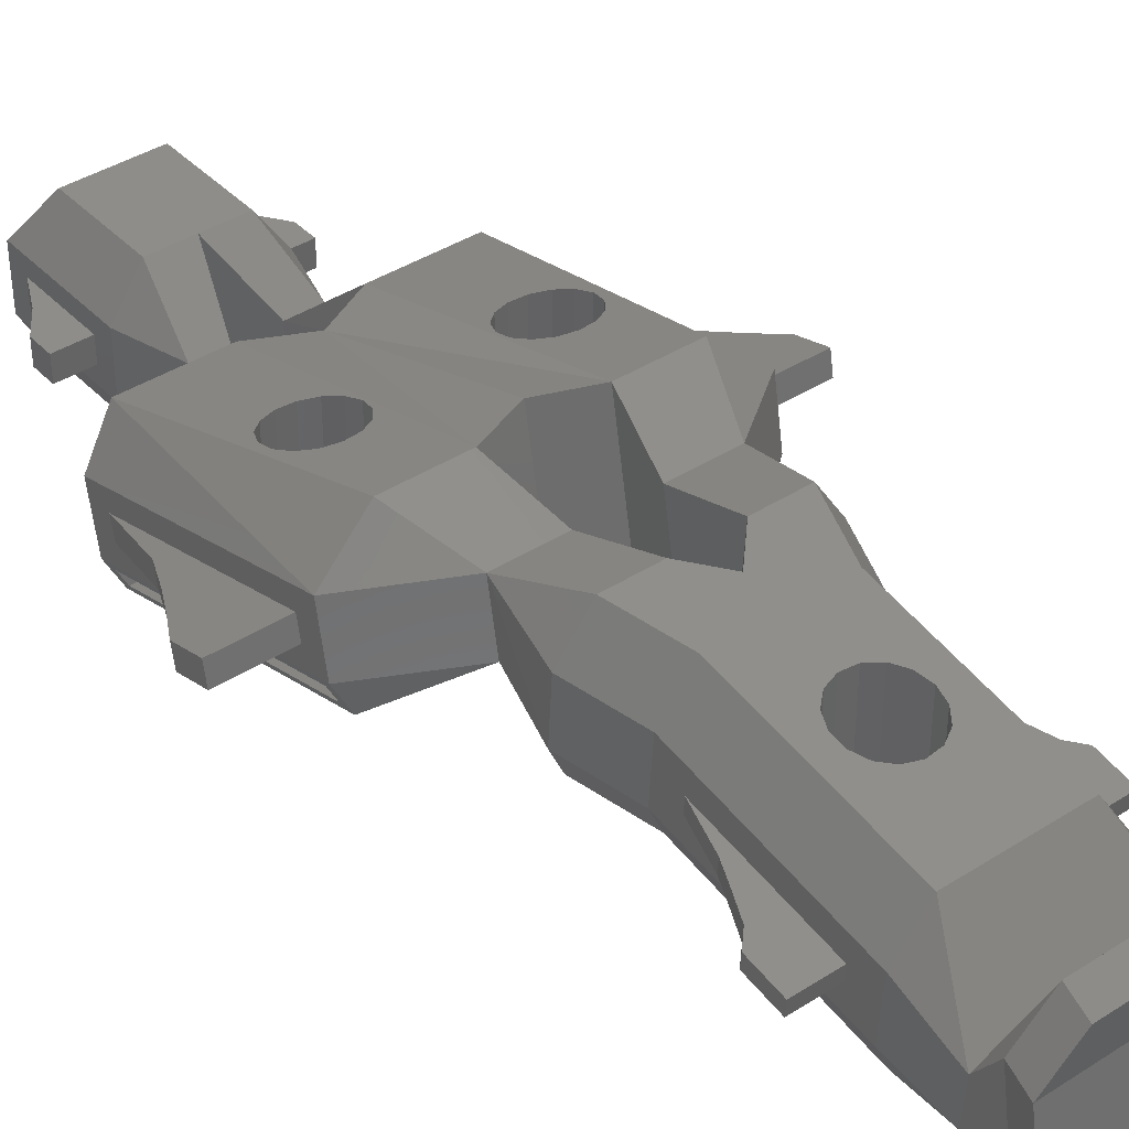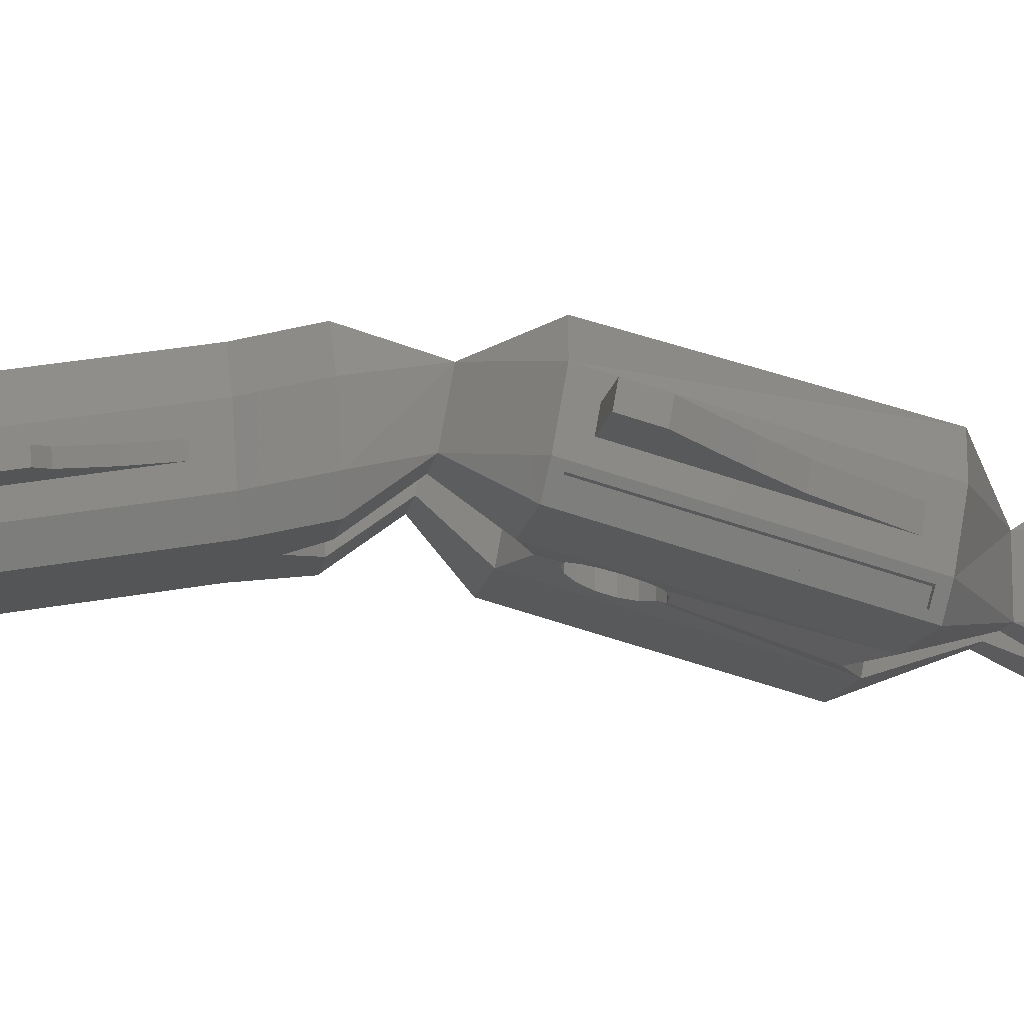
<metadata>
{"format":"stl","ext":"stl","renderer":"f3d","projection":"perspective","resolution":1024,"background":"white","views":[{"elev":39.9,"azim":-38.4,"up":"+Z"},{"elev":-11.8,"azim":82.1,"up":"+Z"}]}
</metadata>
<code>
# stl→obj: 392 verts, 788 faces
v -9.665 4.698 4.749
v -9.909 4.282 4.865
v -9.909 5.692 4.474
v -9.909 4.443 5.76
v -9.909 5.853 5.369
v -7.897 4.282 4.865
v -9.184 4.443 5.76
v -7.199 4.282 4.865
v -7.199 4.443 5.76
v -7.897 4.443 5.76
v -8.586 4.443 5.76
v -9.184 4.698 4.749
v -8.586 4.698 4.749
v -8.14 4.698 4.749
v -9.665 5.525 4.52
v -9.184 6.977 4.117
v -9.184 7.138 5.012
v -8.586 8.29 4.693
v -7.897 9.772 4.282
v -7.199 12.94 3.404
v -7.199 12.78 2.509
v -7.199 13.61 1.443
v -7.199 3.613 6.826
v -7.199 14.05 3.929
v -7.199 3.166 4.339
v -7.897 9.611 3.387
v -8.14 8.42 3.717
v -8.399 7.862 3.872
v -9.006 6.695 4.195
v -8.586 8.129 3.798
v -7.066 13.15 1.278
v -6.642 13.4 0.274
v -2.251 16.61 1.209
v -2.251 16.61 3.757
v -7.066 3.524 3.948
v -5.99 14.38 5.715
v -5.144 3.934 8.611
v -3.99 1.077 7.529
v -3.99 0.6305 5.042
v -6.775 3.414 3.335
v -6.642 2.955 3.17
v -6.762 13.15 1.278
v -6.775 13.04 0.6651
v -6.47 13.04 0.6651
v -6.762 3.524 3.948
v -2.098 2.955 3.17
v -2.098 13.4 0.274
v -0.8675 16.61 1.209
v -2.455 19.27 0
v 0 19.27 0
v -3.012 19.27 1.209
v -3.012 19.27 3.757
v -2.098 14.38 5.715
v -0.8675 16.61 3.757
v -1.803 19.27 5.587
v 0 19.27 5.587
v -6.47 3.414 3.335
v -5.167 8.188 7.431
v -4.914 7.618 7.589
v -5.167 8.812 7.258
v -4.914 9.382 7.1
v -4.45 9.799 6.984
v -3.857 9.992 6.931
v -3.236 9.927 6.949
v -2.2 8.5 7.345
v -2.33 7.89 7.514
v -2.098 3.934 8.611
v -2.696 9.615 7.035
v -2.33 9.11 7.175
v -2.696 7.385 7.654
v -3.236 7.073 7.74
v -3.857 7.008 7.758
v -4.45 7.201 7.705
v -1.417 1.077 7.529
v -3.322 -2.221 8.704
v -1.227 -2.221 8.704
v -4.531 -2.104 6.897
v -4.531 -1.942 4.38
v -1.417 0.6305 5.042
v -3.974 -1.866 3.197
v -1.227 -1.866 3.197
v -2.098 3.166 4.339
v 0 3.756 3.17
v 0 3.967 4.339
v -1.214 6.882 2.175
v -0.7674 7.283 2.111
v -1.467 6.312 2.306
v -1.214 5.118 2.664
v -1.467 5.688 2.479
v -0.75 4.701 2.829
v -0.1641 4.511 2.944
v 0 12.36 0.274
v -2.098 13.61 1.443
v -0.1568 7.492 1.939
v 0 7.475 1.919
v -0.75 7.299 2.102
v -2.098 14.05 3.929
v 0.8675 16.61 1.209
v 0.8675 16.61 3.757
v 2.455 19.27 0
v 2.251 16.61 1.209
v -2.455 23.73 0
v 2.455 23.73 0
v -3.012 24.59 1.209
v -3.012 23.66 1.968
v -3.012 20.2 1.968
v -3.012 23.66 2.999
v -3.012 24.59 3.757
v -3.012 20.2 2.999
v -1.803 23.49 5.587
v 0 13.02 3.929
v 0 13.34 5.715
v 1.803 23.49 5.587
v 1.803 19.27 5.587
v 2.251 16.61 3.757
v -2.098 3.613 6.826
v 0 4.414 6.826
v 0 4.735 8.611
v -5.167 8.812 3.5
v -5.167 8.188 3.5
v -4.914 7.618 3.5
v -4.45 7.201 3.5
v -3.857 7.008 3.5
v -3.236 7.073 3.5
v -2.696 7.385 3.5
v -2.33 7.89 3.5
v -2.2 8.5 3.5
v -2.33 9.11 3.5
v -2.696 9.615 3.5
v -3.236 9.927 3.5
v -3.857 9.992 3.5
v -4.45 9.799 3.5
v -4.914 9.382 3.5
v -1.227 -2.104 6.897
v 0 -3.502 8.489
v -2.455 -4.884 8.258
v -3.664 -4.768 6.451
v -3.664 -4.606 3.935
v -3.108 -4.529 2.751
v 0 -3.147 2.983
v 0 -3.224 4.166
v -1.227 -1.942 4.38
v 2.098 3.166 4.339
v 2.098 2.955 3.17
v 0.1711 4.543 2.934
v 0.4635 4.573 2.894
v 1.004 4.885 2.751
v 1.37 5.39 2.572
v 1.5 6 2.389
v 2.098 13.4 0.274
v 1.37 6.61 2.233
v 1.004 7.115 2.132
v 0.7611 7.255 2.119
v 0 4.525 2.912
v -0.1568 4.508 2.943
v -0.1568 4.508 5.5
v -0.75 4.701 5.5
v -1.214 5.118 5.5
v -1.467 5.688 5.5
v -1.467 6.312 5.5
v -1.214 6.882 5.5
v -0.75 7.299 5.5
v 0.4635 7.427 2.012
v 2.098 13.61 1.443
v 0 12.57 1.443
v -0.1568 7.492 5.5
v 0.4635 7.427 5.5
v 2.098 14.38 5.715
v 5.99 14.38 5.715
v 2.098 14.05 3.929
v 6.642 13.4 0.274
v 7.199 13.61 1.443
v 3.012 19.27 1.209
v 3.012 19.27 3.757
v 3.012 24.59 1.209
v 3.012 24.59 3.757
v -4.449 20.2 2.999
v -4.449 20.2 1.968
v -4.449 21.22 2.999
v -3.687 22.3 2.999
v -3.687 22.3 1.968
v -4.449 21.22 1.968
v 2.098 3.934 8.611
v 7.199 14.05 3.929
v 2.098 3.613 6.826
v 0 -3.386 6.682
v -1.451 -8.152 7.712
v -0.75 -7.201 7.871
v -1.214 -7.618 7.801
v -0.1568 -7.008 7.903
v 0 -7.025 7.901
v 1.227 -2.104 6.897
v 1.227 -2.221 8.704
v 3.322 -2.221 8.704
v 2.455 -4.884 8.258
v 1.37 -7.89 7.756
v 0.4635 -7.073 7.892
v 1.004 -7.385 7.84
v 1.436 -8.2 7.704
v -1.02 -9.556 7.477
v -2.455 -12.87 6.922
v 0 -12.87 6.922
v -1.214 -9.382 7.506
v -1.467 -8.812 7.602
v -1.467 -8.188 7.706
v -3.664 -12.76 5.115
v -3.664 -5.861 4.697
v -3.664 -11.5 4.353
v -3.664 -12.6 2.598
v -3.664 -11.46 3.76
v -3.664 -5.899 5.29
v -3.108 -12.52 1.415
v 0 -12.52 1.415
v 3.108 -4.529 2.751
v 3.974 -1.866 3.197
v 1.227 -1.866 3.197
v 1.227 -1.942 4.38
v 1.417 1.077 7.529
v 1.417 0.6305 5.042
v 3.99 0.6305 5.042
v 6.642 2.955 3.17
v 1.004 7.115 5.5
v 1.37 6.61 5.5
v 1.5 6 5.5
v 1.37 5.39 5.5
v 1.004 4.885 5.5
v 0.4635 4.573 5.5
v 7.199 3.613 6.826
v 5.144 3.934 8.611
v 2.486 7.618 7.589
v 2.233 8.188 7.431
v 2.95 7.201 7.705
v 2.233 8.812 7.258
v 3.543 7.008 7.758
v 2.486 9.382 7.1
v 2.95 9.799 6.984
v 3.543 9.992 6.931
v 4.164 7.073 7.74
v 4.164 9.927 6.949
v 4.704 9.615 7.035
v 5.07 7.89 7.514
v 4.704 7.385 7.654
v 5.07 9.11 7.175
v 5.2 8.5 7.345
v 7.066 13.15 1.278
v 6.775 13.04 0.6651
v 7.066 3.524 3.948
v 7.199 3.166 4.339
v 7.199 4.282 4.865
v 7.199 4.443 5.76
v 7.199 12.94 3.404
v 7.199 12.78 2.509
v 3.012 20.2 1.968
v 3.012 20.2 2.999
v 3.012 23.66 2.999
v 3.012 23.66 1.968
v 3.99 1.077 7.529
v 0.4635 -7.073 4.5
v -0.1568 -7.008 4.5
v -0.75 -7.201 4.5
v -1.214 -7.618 4.5
v -1.467 -8.188 4.5
v 4.531 -2.104 6.897
v 3.664 -4.768 6.451
v 1.001 -9.616 7.467
v 2.455 -12.87 6.922
v 1.004 -9.615 7.467
v 1.5 -8.5 7.654
v 1.37 -9.11 7.552
v 3.664 -12.76 5.115
v 1.5 -8.5 4.5
v 1.37 -7.89 4.5
v 1.004 -7.385 4.5
v -1.467 -8.812 4.5
v -1.214 -9.382 4.5
v -0.75 -9.799 7.437
v -0.75 -9.799 4.5
v -0.1568 -9.992 7.404
v 0 -9.975 7.407
v 0.4635 -9.927 7.415
v -3.58 -15.38 4.036
v 3.58 -15.38 4.036
v -3.58 -15.26 2.153
v -4.889 -11.5 4.353
v -5.409 -11.5 4.353
v -5.409 -11.46 3.76
v -4.49 -11.46 3.76
v -4.889 -11.46 3.76
v -4.128 -11.46 3.76
v -4.49 -11.5 4.353
v -4.128 -11.5 4.353
v -4.128 -7.66 4.996
v -4.128 -7.622 4.402
v 3.58 -15.26 2.153
v 3.108 -12.52 1.415
v 3.664 -4.606 3.935
v 4.531 -1.942 4.38
v 6.775 3.414 3.335
v 2.486 7.618 3.5
v 2.233 8.188 3.5
v 2.233 8.812 3.5
v 2.95 7.201 3.5
v 3.543 7.008 3.5
v 4.164 7.073 3.5
v 4.704 7.385 3.5
v 5.07 7.89 3.5
v 5.2 8.5 3.5
v 5.07 9.11 3.5
v 4.704 9.615 3.5
v 4.164 9.927 3.5
v 3.543 9.992 3.5
v 2.95 9.799 3.5
v 2.486 9.382 3.5
v 6.762 13.15 1.278
v 6.47 13.04 0.6651
v 6.762 3.524 3.948
v 6.47 3.414 3.335
v 7.897 4.282 4.865
v 7.897 4.443 5.76
v 9.909 4.282 4.865
v 9.909 4.443 5.76
v 9.184 4.443 5.76
v 8.586 4.443 5.76
v 7.897 9.611 3.387
v 7.897 9.772 4.282
v 4.449 20.2 1.968
v 4.449 20.2 2.999
v 3.687 22.3 1.968
v 4.449 21.22 1.968
v 3.687 22.3 2.999
v 4.449 21.22 2.999
v -0.1568 -9.992 4.5
v 1.004 -9.615 4.5
v 0.4635 -9.927 4.5
v 1.37 -9.11 4.5
v 3.664 -11.46 3.76
v 3.664 -12.6 2.598
v 3.664 -11.5 4.353
v 3.664 -5.899 5.29
v 3.664 -5.861 4.697
v 3.58 -16.34 5.366
v 3.58 -16.83 2.381
v 2.371 -16.62 7.188
v -2.371 -16.62 7.188
v -3.58 -16.34 5.366
v -3.58 -16.83 2.381
v -3.024 -16.94 1.708
v 3.024 -16.94 1.708
v -4.889 -9.436 4.698
v -4.49 -8.528 4.85
v -4.49 -8.49 4.257
v -4.889 -9.398 4.105
v -5.409 -9.931 4.016
v -5.409 -9.969 4.609
v 8.586 8.29 4.693
v 9.184 7.138 5.012
v 9.909 5.853 5.369
v 9.909 5.692 4.474
v 9.665 4.698 4.749
v 8.14 4.698 4.749
v 8.586 4.698 4.749
v 9.184 4.698 4.749
v 8.14 8.42 3.717
v 8.399 7.862 3.872
v 8.586 8.129 3.798
v 4.128 -7.622 4.402
v 4.128 -11.5 4.353
v 4.49 -11.46 3.76
v 4.128 -11.46 3.76
v 4.889 -11.46 3.76
v 5.409 -11.46 3.76
v 4.49 -11.5 4.353
v 5.409 -11.5 4.353
v 4.889 -11.5 4.353
v 4.128 -7.66 4.996
v 4.036 -18.09 2.96
v 4.036 -17.69 5.449
v 3.48 -18.29 1.79
v 2.827 -17.96 7.271
v -2.827 -17.96 7.271
v -4.036 -17.69 5.449
v -4.036 -18.09 2.96
v -3.48 -18.29 1.79
v 9.184 6.977 4.117
v 9.665 5.525 4.52
v 9.006 6.695 4.195
v 4.49 -8.49 4.257
v 4.49 -8.528 4.85
v 4.889 -9.436 4.698
v 5.409 -9.969 4.609
v 5.409 -9.931 4.016
v 4.889 -9.398 4.105
f 1 2 3
f 2 4 3
f 3 4 5
f 4 2 6
f 7 4 8
f 8 4 6
f 9 10 8
f 10 11 8
f 11 7 8
f 2 1 6
f 6 1 12
f 6 12 13
f 6 13 14
f 12 1 15
f 1 3 15
f 15 3 16
f 3 5 16
f 16 5 17
f 5 4 17
f 17 4 7
f 17 7 18
f 18 7 11
f 18 11 19
f 19 11 10
f 20 10 9
f 19 10 20
f 21 22 8
f 20 23 24
f 25 23 9
f 25 9 8
f 25 8 22
f 22 21 24
f 21 20 24
f 9 23 20
f 8 26 21
f 8 6 26
f 6 14 27
f 6 27 26
f 14 28 27
f 14 13 28
f 13 29 28
f 13 12 29
f 12 15 29
f 29 15 16
f 29 16 30
f 30 16 17
f 30 17 18
f 26 30 18
f 26 18 19
f 21 26 19
f 21 19 20
f 31 22 32
f 32 22 33
f 33 22 34
f 34 22 24
f 35 25 22
f 35 22 31
f 34 24 36
f 24 23 36
f 36 23 37
f 37 23 38
f 38 23 39
f 23 25 39
f 40 25 35
f 39 25 41
f 41 25 40
f 28 30 26
f 27 28 26
f 28 29 30
f 42 31 43
f 44 42 43
f 43 31 32
f 35 31 45
f 45 31 42
f 41 43 32
f 41 32 46
f 46 32 47
f 32 33 47
f 47 33 48
f 49 50 33
f 33 50 48
f 33 51 49
f 51 33 52
f 52 33 34
f 34 36 53
f 54 34 53
f 55 52 34
f 55 34 54
f 56 55 54
f 35 45 40
f 40 45 57
f 58 36 37
f 59 58 37
f 60 36 58
f 61 36 60
f 62 63 53
f 53 36 61
f 63 64 53
f 65 66 67
f 68 53 64
f 69 53 68
f 65 53 69
f 66 70 67
f 67 53 65
f 70 71 67
f 67 71 37
f 71 72 37
f 73 59 37
f 61 62 53
f 72 73 37
f 67 37 38
f 74 67 38
f 74 38 75
f 76 74 75
f 38 77 75
f 78 77 38
f 39 78 38
f 39 79 80
f 80 79 81
f 41 46 39
f 39 46 79
f 80 78 39
f 41 40 43
f 43 40 57
f 44 43 57
f 57 45 42
f 57 42 44
f 82 46 83
f 84 82 83
f 85 47 86
f 87 47 85
f 46 47 87
f 88 46 89
f 46 88 83
f 88 90 83
f 90 91 83
f 89 46 87
f 79 46 82
f 92 47 93
f 93 47 48
f 47 92 86
f 94 92 95
f 96 92 94
f 86 92 96
f 97 93 48
f 54 97 48
f 54 48 50
f 56 54 50
f 50 98 56
f 56 98 99
f 50 100 98
f 98 100 101
f 49 102 50
f 50 102 103
f 50 103 100
f 51 104 49
f 49 104 102
f 105 104 106
f 107 52 108
f 51 52 109
f 51 109 106
f 51 106 104
f 104 105 108
f 105 107 108
f 109 52 107
f 52 55 108
f 108 55 110
f 53 97 54
f 111 97 53
f 111 53 112
f 53 67 112
f 110 55 56
f 113 110 114
f 114 110 56
f 114 56 99
f 115 114 99
f 67 116 117
f 118 67 117
f 74 116 67
f 112 67 118
f 119 60 58
f 120 119 58
f 58 59 121
f 120 58 121
f 73 122 59
f 59 122 121
f 72 123 73
f 73 123 122
f 71 124 72
f 72 124 123
f 70 125 71
f 71 125 124
f 66 126 70
f 70 126 125
f 65 127 66
f 66 127 126
f 65 69 127
f 127 69 128
f 69 68 128
f 128 68 129
f 129 68 64
f 130 129 64
f 130 64 63
f 131 130 63
f 131 63 62
f 132 131 62
f 132 62 61
f 133 132 61
f 133 61 60
f 119 133 60
f 74 82 116
f 79 82 74
f 134 79 74
f 134 74 76
f 134 76 135
f 76 75 135
f 135 75 136
f 75 137 136
f 75 77 137
f 137 77 138
f 138 77 78
f 138 78 139
f 139 78 80
f 139 80 81
f 140 139 81
f 140 81 141
f 81 142 141
f 81 79 142
f 142 79 134
f 116 82 117
f 117 82 84
f 117 84 143
f 84 83 144
f 143 84 144
f 83 145 144
f 144 145 146
f 144 146 147
f 147 148 144
f 148 149 144
f 149 150 144
f 151 150 149
f 152 153 150
f 152 150 151
f 145 83 154
f 91 155 83
f 83 155 154
f 156 155 157
f 157 155 91
f 157 91 90
f 157 90 158
f 158 90 88
f 159 158 88
f 89 159 88
f 87 160 159
f 89 87 159
f 85 161 160
f 87 85 160
f 86 96 162
f 85 86 161
f 161 86 162
f 95 92 163
f 163 92 150
f 163 150 153
f 150 92 164
f 164 92 165
f 92 93 165
f 93 97 165
f 165 97 111
f 94 166 162
f 96 94 162
f 95 163 167
f 94 95 166
f 166 95 167
f 115 99 168
f 169 115 168
f 168 99 170
f 99 98 170
f 164 98 150
f 98 101 150
f 150 101 171
f 170 98 164
f 171 101 172
f 172 101 115
f 115 101 173
f 174 115 173
f 173 101 100
f 173 100 103
f 175 173 103
f 104 175 102
f 102 175 103
f 104 108 175
f 175 108 176
f 108 110 176
f 176 110 113
f 177 178 106
f 109 177 106
f 179 177 109
f 180 179 109
f 107 180 109
f 181 180 105
f 105 180 107
f 178 182 106
f 106 182 181
f 106 181 105
f 165 111 164
f 164 111 170
f 170 111 168
f 168 111 112
f 168 112 183
f 112 118 183
f 113 114 174
f 176 113 174
f 174 114 115
f 172 115 184
f 184 115 169
f 118 117 185
f 183 118 185
f 185 117 143
f 121 122 123
f 125 121 124
f 124 121 123
f 126 121 125
f 127 121 126
f 128 121 127
f 129 121 128
f 130 121 129
f 131 121 130
f 132 121 131
f 133 121 132
f 119 121 133
f 120 121 119
f 142 134 186
f 186 134 135
f 135 136 187
f 188 135 189
f 189 135 187
f 190 135 188
f 191 135 190
f 186 135 192
f 192 135 193
f 193 135 194
f 194 135 195
f 196 195 135
f 135 191 197
f 198 135 197
f 198 196 135
f 199 195 196
f 200 201 202
f 203 201 200
f 204 201 203
f 136 201 204
f 136 205 187
f 204 205 136
f 136 206 201
f 137 206 136
f 207 137 138
f 206 137 208
f 206 208 209
f 207 209 210
f 208 210 209
f 211 137 207
f 209 207 138
f 208 137 211
f 212 209 138
f 212 138 139
f 213 212 139
f 213 139 140
f 214 213 140
f 214 140 215
f 215 140 216
f 140 141 216
f 141 142 186
f 216 141 217
f 141 186 217
f 143 218 185
f 143 219 218
f 144 219 143
f 219 144 220
f 220 144 221
f 144 150 221
f 221 150 171
f 153 152 222
f 163 153 167
f 167 153 222
f 223 222 151
f 151 222 152
f 224 223 149
f 149 223 151
f 224 149 225
f 225 149 148
f 225 148 226
f 226 148 147
f 226 147 227
f 227 147 146
f 227 146 156
f 156 146 145
f 156 145 154
f 156 154 155
f 161 162 160
f 160 162 166
f 160 166 167
f 160 167 222
f 160 222 223
f 160 223 224
f 160 224 225
f 160 225 226
f 160 226 227
f 160 227 156
f 160 156 157
f 160 157 158
f 160 158 159
f 184 169 228
f 169 229 228
f 230 183 229
f 168 183 231
f 232 230 229
f 168 231 233
f 234 232 229
f 168 233 235
f 168 235 236
f 169 168 237
f 238 234 229
f 169 237 239
f 169 239 240
f 241 242 229
f 169 240 243
f 169 244 229
f 169 243 244
f 244 241 229
f 242 238 229
f 231 183 230
f 236 237 168
f 245 171 172
f 246 221 171
f 246 171 245
f 172 247 245
f 248 247 172
f 249 248 172
f 228 248 249
f 250 251 228
f 228 249 250
f 184 251 172
f 184 228 251
f 251 252 172
f 252 249 172
f 253 173 175
f 174 173 253
f 254 255 174
f 174 253 254
f 176 255 175
f 176 174 255
f 255 256 175
f 256 253 175
f 178 177 182
f 182 177 179
f 182 179 181
f 181 179 180
f 183 218 257
f 229 183 257
f 185 218 183
f 217 186 192
f 258 197 191
f 259 258 190
f 190 258 191
f 259 190 188
f 260 259 188
f 260 188 189
f 261 260 189
f 261 189 187
f 205 261 187
f 205 262 261
f 192 193 218
f 217 192 219
f 219 192 218
f 218 193 194
f 257 218 194
f 257 194 263
f 263 194 264
f 194 195 264
f 265 202 266
f 267 265 266
f 195 199 266
f 199 268 266
f 268 269 266
f 269 267 266
f 264 195 270
f 195 266 270
f 268 199 271
f 271 199 196
f 271 196 272
f 196 198 272
f 272 198 273
f 273 198 197
f 258 273 197
f 262 205 204
f 274 262 204
f 204 203 275
f 274 204 275
f 200 276 277
f 200 277 203
f 277 275 203
f 276 200 202
f 278 276 202
f 279 278 202
f 280 202 265
f 279 202 280
f 201 281 282
f 202 201 282
f 266 202 282
f 201 206 281
f 281 206 283
f 283 206 209
f 283 209 212
f 284 285 286
f 287 284 288
f 288 284 286
f 289 284 287
f 210 284 289
f 290 284 210
f 208 291 210
f 291 290 210
f 211 291 208
f 207 292 211
f 292 291 211
f 210 293 207
f 293 292 207
f 210 289 293
f 283 212 294
f 294 212 213
f 294 213 295
f 295 213 214
f 296 295 214
f 296 214 297
f 297 214 215
f 297 215 220
f 216 219 215
f 215 219 220
f 216 217 219
f 297 220 257
f 257 220 228
f 228 220 248
f 248 220 221
f 248 221 298
f 298 221 246
f 229 257 228
f 231 230 299
f 300 231 299
f 301 233 231
f 300 301 231
f 232 302 230
f 230 302 299
f 234 303 232
f 232 303 302
f 238 304 234
f 234 304 303
f 242 305 238
f 238 305 304
f 241 306 242
f 242 306 305
f 244 307 241
f 241 307 306
f 244 243 307
f 307 243 308
f 243 240 308
f 308 240 309
f 309 240 239
f 310 309 239
f 310 239 237
f 311 310 237
f 311 237 236
f 312 311 236
f 312 236 235
f 313 312 235
f 313 235 233
f 301 313 233
f 314 315 246
f 245 314 246
f 316 314 247
f 247 314 245
f 315 317 298
f 246 315 298
f 317 316 298
f 298 316 247
f 248 298 247
f 250 249 318
f 319 250 320
f 320 250 318
f 321 322 320
f 322 323 320
f 323 319 320
f 318 249 324
f 324 249 252
f 324 252 325
f 325 252 251
f 325 251 319
f 251 250 319
f 254 253 326
f 327 254 326
f 253 256 326
f 326 256 328
f 326 328 329
f 328 256 255
f 330 328 255
f 255 254 327
f 330 255 327
f 331 330 327
f 297 257 263
f 275 277 332
f 333 275 334
f 334 275 332
f 335 275 333
f 271 275 335
f 272 275 271
f 273 275 272
f 258 275 273
f 259 275 258
f 260 275 259
f 261 275 260
f 262 275 261
f 274 275 262
f 263 296 297
f 263 264 296
f 336 270 337
f 338 339 264
f 338 270 336
f 264 270 338
f 296 264 339
f 296 340 337
f 296 339 340
f 340 336 337
f 265 267 333
f 265 333 280
f 333 334 280
f 269 335 267
f 267 335 333
f 268 271 269
f 269 271 335
f 270 266 282
f 270 294 337
f 270 282 294
f 278 332 276
f 276 332 277
f 279 280 278
f 278 280 334
f 278 334 332
f 341 342 294
f 282 341 294
f 282 343 341
f 281 344 282
f 282 344 343
f 281 345 344
f 346 345 283
f 283 345 281
f 283 294 347
f 347 294 348
f 347 346 283
f 349 285 284
f 349 284 350
f 350 284 290
f 350 290 292
f 292 290 291
f 289 351 293
f 289 287 351
f 287 352 351
f 287 288 352
f 288 353 352
f 288 286 353
f 285 354 286
f 286 354 353
f 354 285 349
f 293 350 292
f 351 350 293
f 342 348 294
f 294 295 337
f 337 295 296
f 299 302 303
f 305 299 304
f 304 299 303
f 306 299 305
f 307 299 306
f 308 299 307
f 309 299 308
f 310 299 309
f 311 299 310
f 312 299 311
f 313 299 312
f 301 299 313
f 300 299 301
f 314 317 315
f 316 317 314
f 325 319 323
f 355 323 322
f 355 325 323
f 356 322 321
f 356 355 322
f 357 356 321
f 321 320 358
f 357 321 358
f 320 359 358
f 318 360 320
f 320 360 361
f 320 361 362
f 320 362 359
f 363 318 324
f 360 318 363
f 363 324 364
f 364 324 365
f 365 324 355
f 355 324 325
f 327 326 329
f 331 327 329
f 329 328 330
f 331 329 330
f 366 336 340
f 367 338 336
f 368 367 369
f 369 367 336
f 370 367 368
f 371 367 370
f 372 367 371
f 373 374 371
f 374 372 371
f 369 336 366
f 366 340 375
f 340 339 375
f 375 339 367
f 339 338 367
f 376 342 341
f 376 341 377
f 341 343 377
f 378 348 342
f 376 378 342
f 377 343 379
f 344 380 379
f 343 344 379
f 344 381 380
f 345 381 344
f 345 382 381
f 346 382 345
f 383 382 346
f 383 346 347
f 383 347 378
f 378 347 348
f 352 354 349
f 349 350 352
f 352 350 351
f 353 354 352
f 356 365 355
f 358 384 356
f 357 358 356
f 384 365 356
f 385 384 358
f 358 359 385
f 359 362 385
f 362 386 385
f 362 361 386
f 361 364 386
f 361 360 364
f 364 360 363
f 386 364 365
f 386 365 384
f 387 366 388
f 366 375 388
f 387 369 366
f 375 367 372
f 388 375 372
f 388 372 374
f 389 388 374
f 389 374 373
f 390 389 373
f 390 373 371
f 391 390 371
f 371 370 391
f 391 370 392
f 370 368 392
f 392 368 387
f 368 369 387
f 381 382 376
f 377 381 376
f 376 382 383
f 378 376 383
f 380 381 377
f 379 380 377
f 385 386 384
f 387 388 389
f 392 387 389
f 392 389 390
f 391 392 390

</code>
